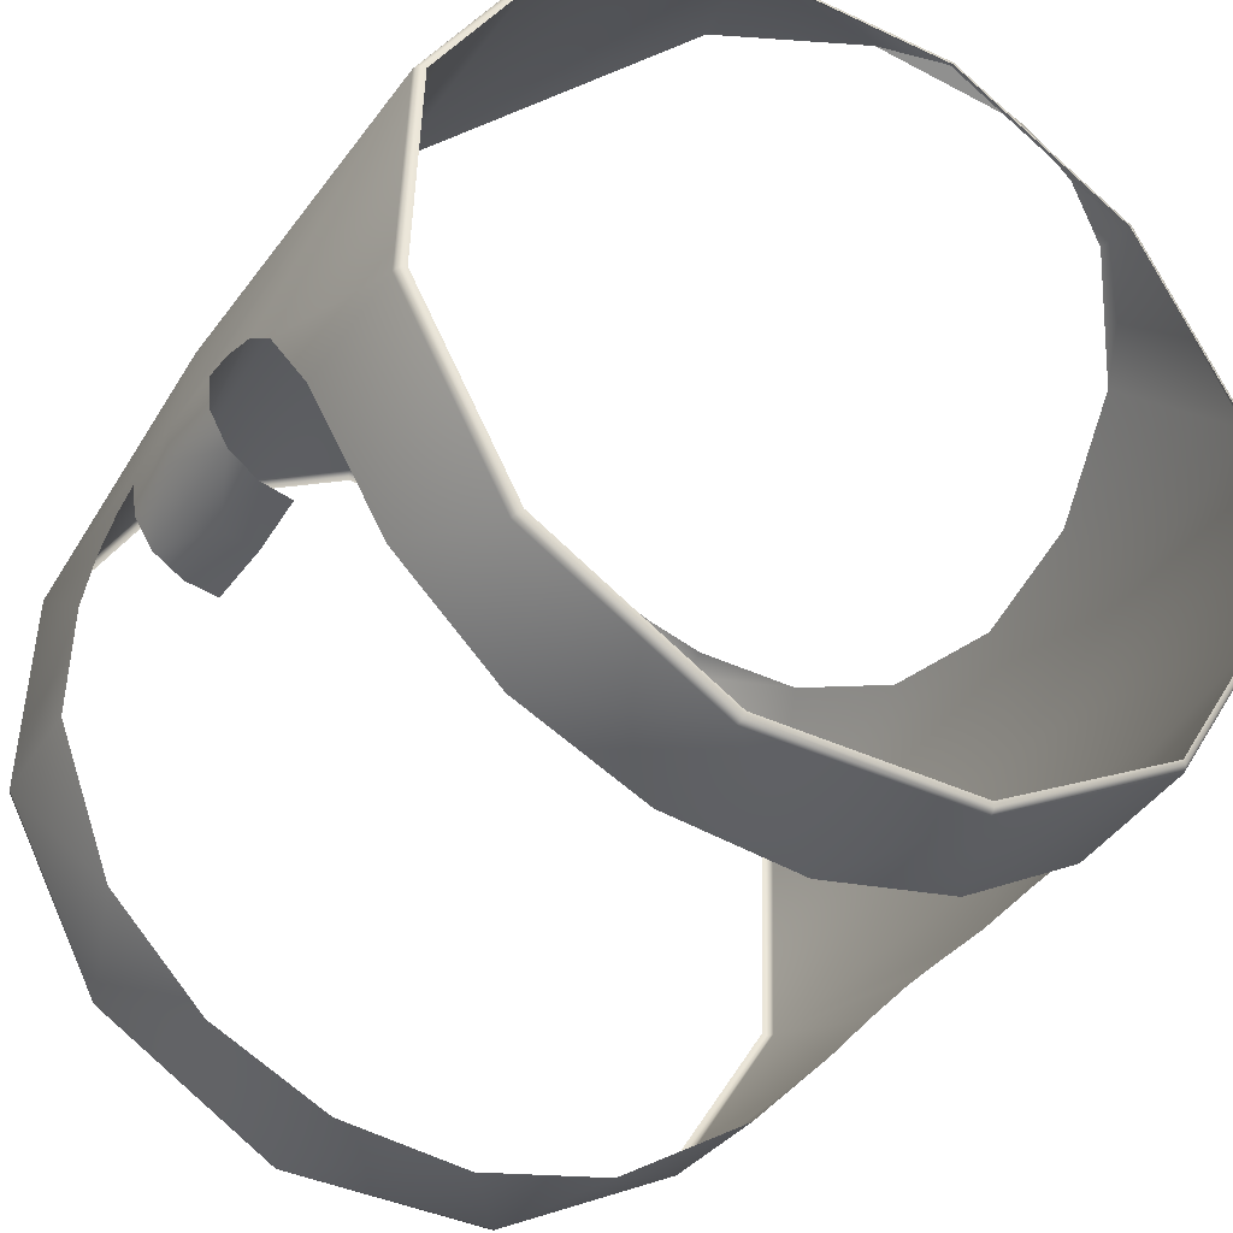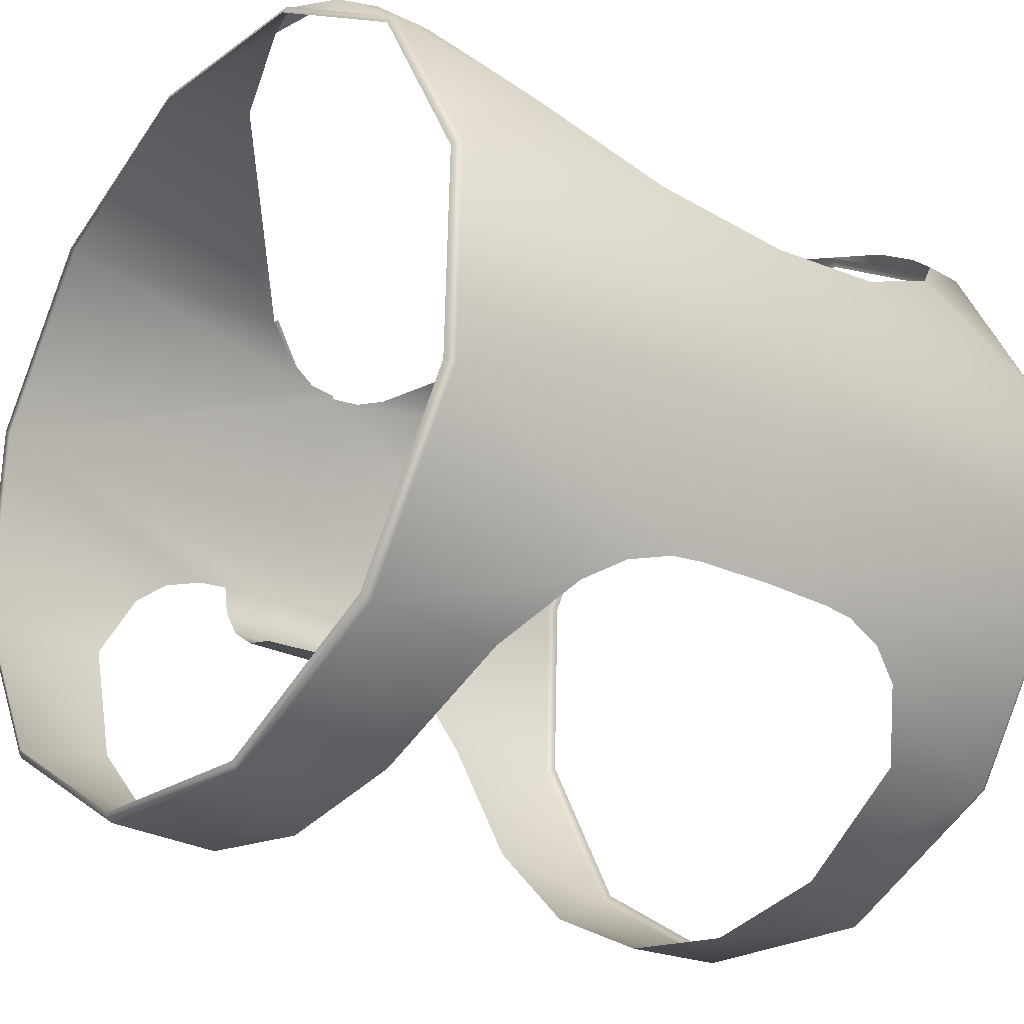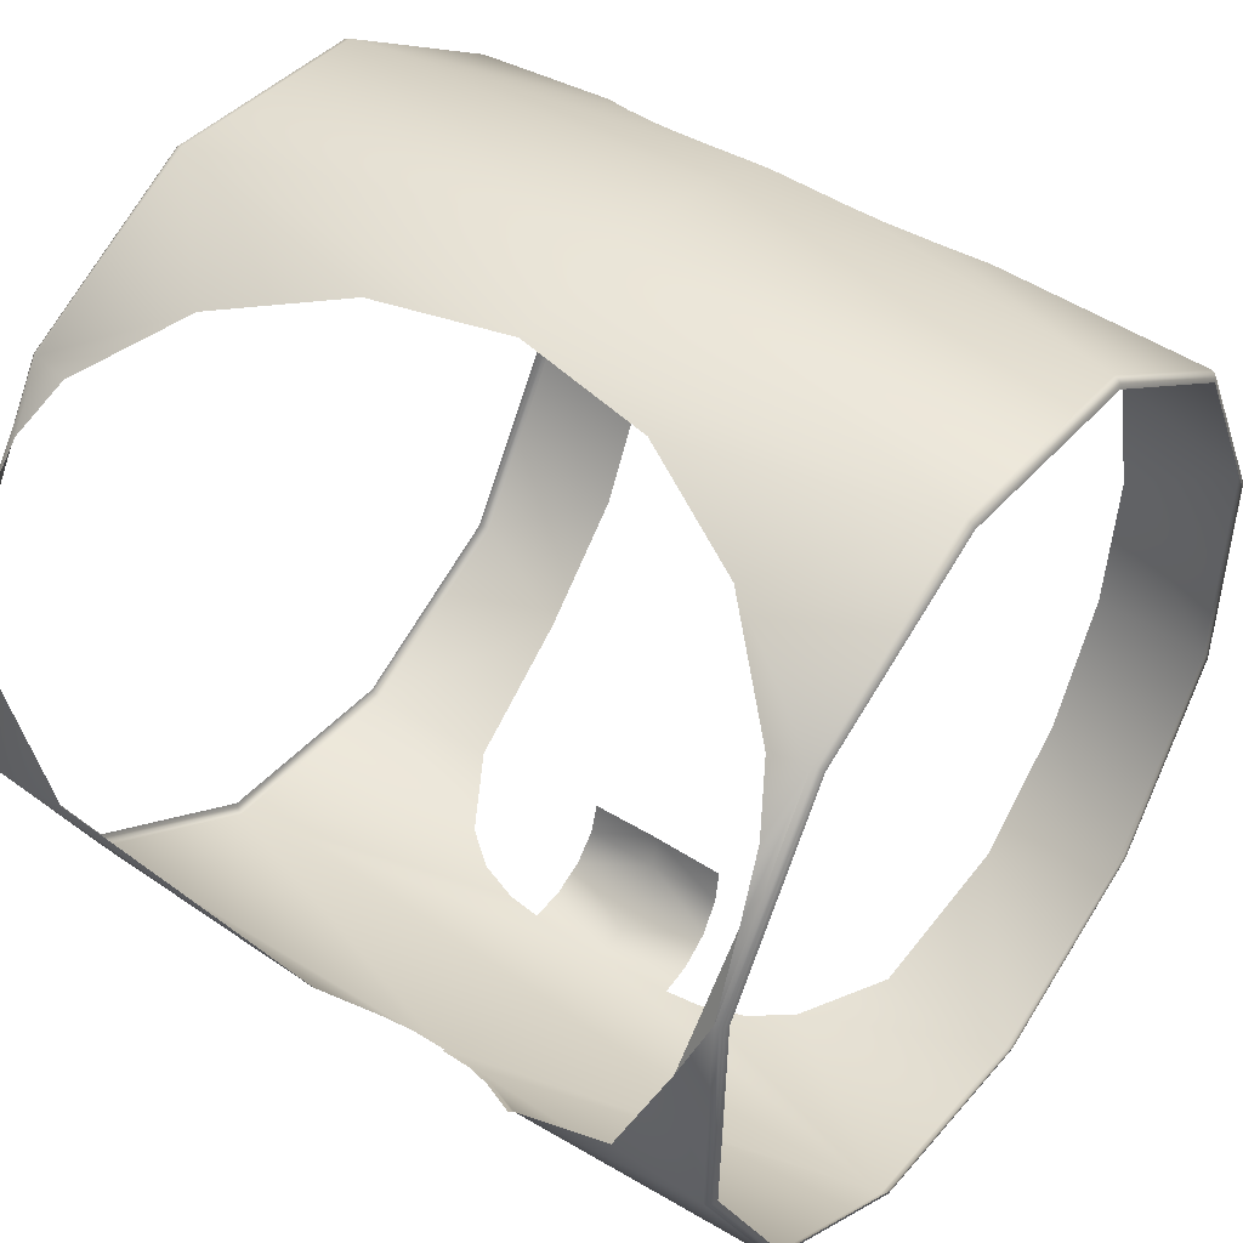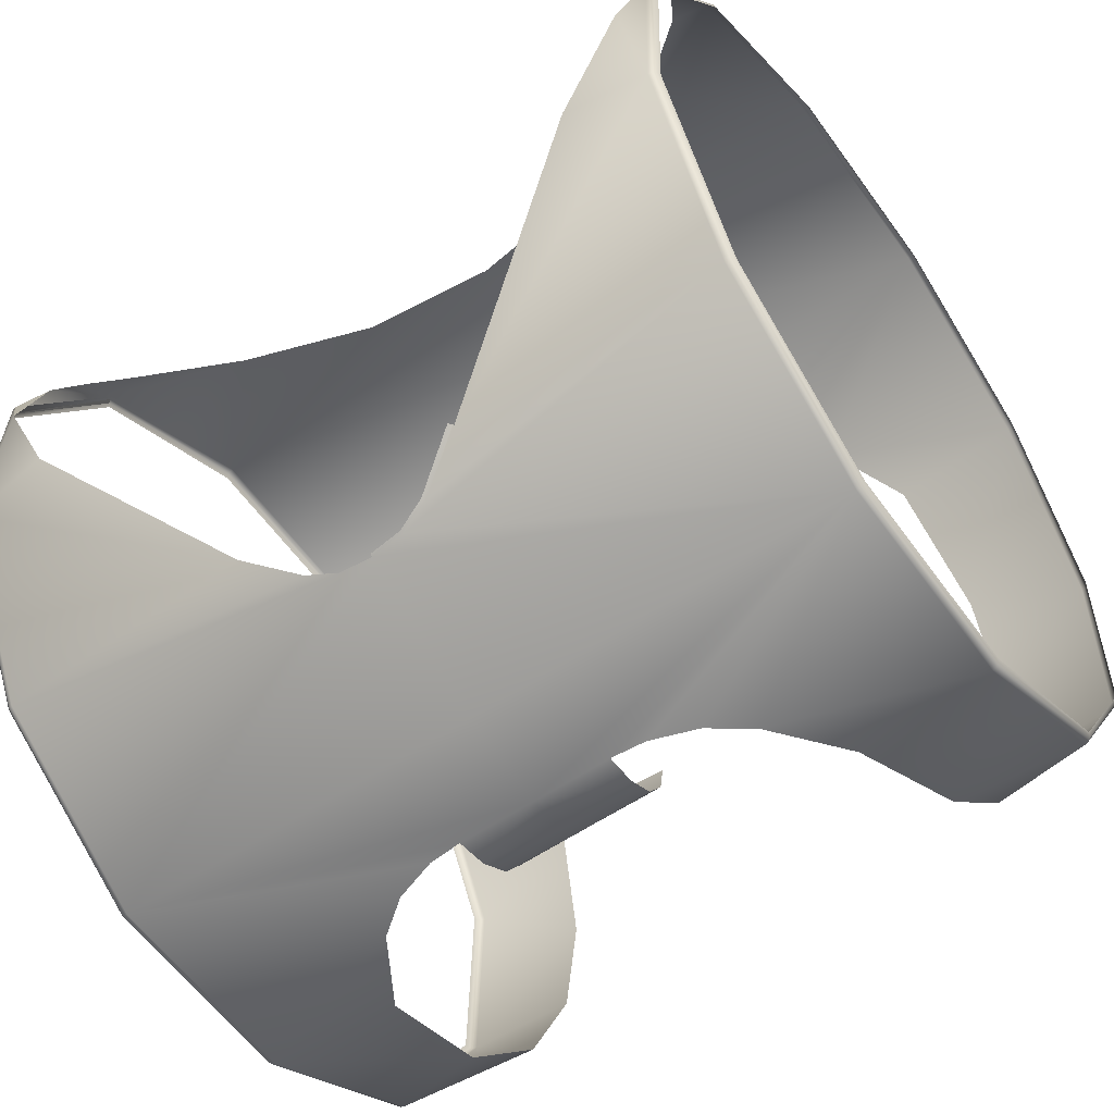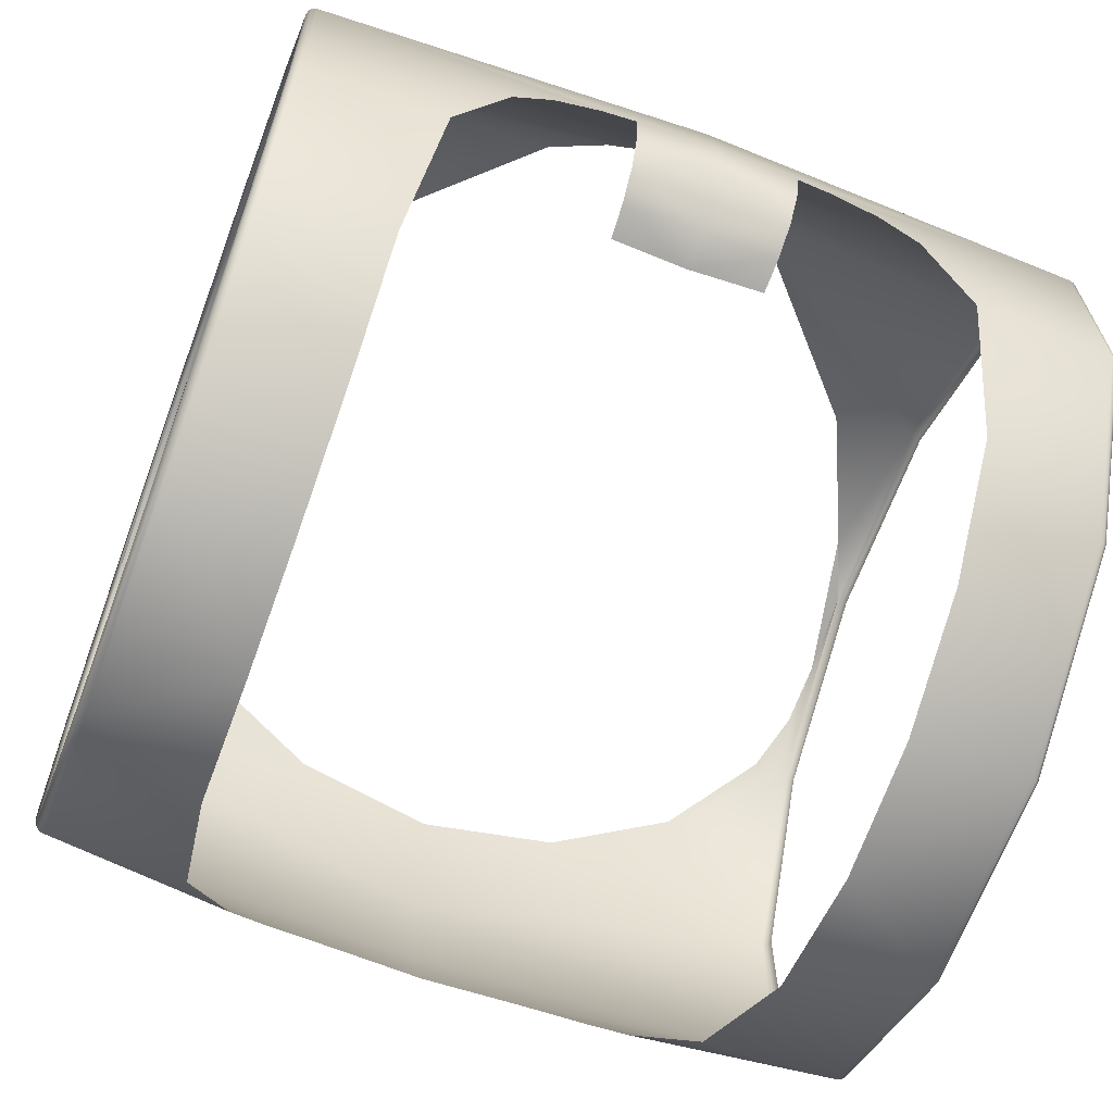
<metadata>
{"format":"obj","ext":"obj","renderer":"f3d","projection":"perspective","resolution":1024,"background":"white","views":[{"elev":-37.0,"azim":-119.5,"up":"+Y"},{"elev":-25.1,"azim":-39.4,"up":"+Y"},{"elev":44.0,"azim":-143.1,"up":"+Z"},{"elev":-56.8,"azim":-144.5,"up":"+Z"},{"elev":-64.2,"azim":159.6,"up":"+Y"}]}
</metadata>
<code>
o mesh38/mesh38-geometry#mesh38-geometry
v 0.005232 -0.3562 -0.567
v 0.005322 -0.3563 -0.567
v 0.005232 -0.356 -0.5732
v 0.005232 -0.3595 -0.5618
v 0.005322 -0.3561 -0.5732
v 0.005117 -0.356 -0.5732
v 0.005117 -0.3595 -0.5617
v 0.005322 -0.3595 -0.5618
v 0.005355 -0.3564 -0.5671
v 0.005232 -0.3589 -0.5786
v 0.005117 -0.3589 -0.5786
v 0.005117 -0.3562 -0.567
v 0.005117 -0.3649 -0.5588
v 0.005232 -0.3649 -0.5588
v 0.005355 -0.3562 -0.5731
v 0.005322 -0.359 -0.5786
v -0.00263 -0.3587 -0.5788
v 0.004407 -0.3558 -0.5688
v 0.00165 -0.3615 -0.5601
v 0.005038 -0.3571 -0.5647
v 0.005322 -0.365 -0.5589
v 0.005355 -0.3596 -0.5619
v 0.005237 -0.3642 -0.5819
v 0.005117 -0.3642 -0.5819
v -0.004134 -0.3596 -0.5798
v 0.002662 -0.3558 -0.5727
v 0.004086 -0.3593 -0.5619
v -0.001951 -0.3633 -0.5591
v 0.005117 -0.3711 -0.559
v 0.004785 -0.3581 -0.5632
v 0.005237 -0.3711 -0.5591
v 0.005355 -0.3591 -0.5785
v 0.005324 -0.3642 -0.5818
v -0.005024 -0.3599 -0.58
v -0.006009 -0.3639 -0.5587
v -0.006009 -0.3676 -0.5581
v 0.005324 -0.3711 -0.5591
v 0.005355 -0.365 -0.5591
v 0.005322 -0.3703 -0.582
v 0.005232 -0.3703 -0.5821
v -0.006009 -0.36 -0.5801
v -0.006009 -0.3712 -0.5586
v 0.005232 -0.3764 -0.5623
v 0.005322 -0.3763 -0.5624
v 0.005355 -0.3642 -0.5817
v 0.005355 -0.3703 -0.5819
v 0.005117 -0.3704 -0.5821
v -0.006009 -0.3641 -0.5823
v -0.01714 -0.3649 -0.5588
v -0.01714 -0.3711 -0.559
v -0.006009 -0.3737 -0.5597
v 0.005117 -0.3764 -0.5623
v 0.005355 -0.371 -0.5593
v 0.005355 -0.3762 -0.5625
v 0.005322 -0.3757 -0.5791
v 0.005232 -0.3758 -0.5792
v 0.005117 -0.3758 -0.5792
v -0.000276 -0.3682 -0.5826
v -0.006009 -0.3667 -0.5828
v -0.01714 -0.3642 -0.5819
v -0.01007 -0.3633 -0.5591
v -0.00371 -0.3737 -0.5598
v -0.000267 -0.3749 -0.5607
v 0.005117 -0.3793 -0.5678
v 0.005232 -0.3793 -0.5678
v 0.005322 -0.3792 -0.5678
v 0.005355 -0.3756 -0.579
v 0.001714 -0.3746 -0.5804
v 0.001195 -0.3705 -0.5822
v -0.001398 -0.3673 -0.5827
v -0.00371 -0.3668 -0.5827
v -0.006994 -0.3599 -0.58
v -0.01367 -0.3615 -0.5601
v -0.01725 -0.3649 -0.5588
v -0.008308 -0.3737 -0.5598
v -0.002703 -0.3738 -0.5599
v -0.001395 -0.3742 -0.5602
v 0.001201 -0.3766 -0.5623
v 0.001714 -0.3789 -0.5661
v 0.005355 -0.3791 -0.5678
v 0.005322 -0.379 -0.5739
v 0.005232 -0.3791 -0.5739
v 0.005117 -0.3791 -0.5739
v 0.001778 -0.3775 -0.5775
v -0.002703 -0.3669 -0.5827
v -0.003742 -0.3677 -0.5826
v -0.008308 -0.3668 -0.5827
v -0.01714 -0.3589 -0.5786
v -0.006968 -0.3598 -0.58
v -0.01714 -0.3595 -0.5617
v -0.01725 -0.3595 -0.5618
v -0.01725 -0.3711 -0.5591
v -0.009316 -0.3738 -0.5599
v 0.001778 -0.3797 -0.5701
v 0.005355 -0.3789 -0.5739
v -0.006009 -0.3677 -0.5827
v -0.008277 -0.3677 -0.5826
v -0.009316 -0.3669 -0.5827
v -0.01725 -0.3589 -0.5786
v -0.007885 -0.3596 -0.5798
v -0.006009 -0.3599 -0.5801
v -0.0161 -0.3593 -0.5619
v -0.01734 -0.3595 -0.5618
v -0.01734 -0.365 -0.5589
v -0.01725 -0.3764 -0.5623
v -0.01062 -0.3742 -0.5602
v 0.0018 -0.3792 -0.574
v -0.003785 -0.3686 -0.5821
v -0.01062 -0.3673 -0.5827
v -0.01725 -0.3642 -0.5819
v -0.01714 -0.356 -0.5732
v -0.009389 -0.3587 -0.5788
v -0.007836 -0.3595 -0.5797
v -0.0168 -0.3581 -0.5632
v -0.01714 -0.3562 -0.567
v -0.01725 -0.3562 -0.567
v -0.01734 -0.3711 -0.5591
v -0.01734 -0.3763 -0.5624
v -0.01714 -0.3764 -0.5623
v -0.01175 -0.3749 -0.5607
v -0.006009 -0.3686 -0.5821
v -0.008234 -0.3686 -0.5821
v -0.01174 -0.3682 -0.5826
v -0.01725 -0.3703 -0.5821
v -0.01734 -0.359 -0.5786
v -0.01725 -0.356 -0.5732
v -0.009327 -0.3587 -0.5788
v -0.01706 -0.3571 -0.5647
v -0.01734 -0.3563 -0.567
v -0.01737 -0.3596 -0.5619
v -0.01737 -0.365 -0.5591
v -0.01725 -0.3793 -0.5678
v -0.01714 -0.3793 -0.5678
v -0.006009 -0.3692 -0.5812
v -0.01714 -0.3704 -0.5821
v -0.01734 -0.3703 -0.582
v -0.01734 -0.3642 -0.5818
v -0.01468 -0.3558 -0.5727
v -0.009274 -0.3586 -0.5788
v -0.01643 -0.3558 -0.5688
v -0.01734 -0.3561 -0.5732
v -0.01737 -0.371 -0.5593
v -0.01737 -0.3762 -0.5625
v -0.01734 -0.3792 -0.5678
v -0.01373 -0.3789 -0.5661
v -0.01322 -0.3766 -0.5623
v -0.00383 -0.3692 -0.5812
v -0.01321 -0.3705 -0.5822
v -0.01725 -0.3758 -0.5792
v -0.01734 -0.3757 -0.5791
v -0.01737 -0.3591 -0.5785
v -0.01737 -0.3564 -0.5671
v -0.01734 -0.379 -0.5739
v -0.01714 -0.3791 -0.5739
v -0.0138 -0.3797 -0.5701
v -0.008188 -0.3692 -0.5812
v -0.006009 -0.3694 -0.5802
v -0.01373 -0.3746 -0.5804
v -0.01714 -0.3758 -0.5792
v -0.01737 -0.3756 -0.579
v -0.01737 -0.3703 -0.5819
v -0.01737 -0.3642 -0.5817
v -0.01737 -0.3562 -0.5731
v -0.01737 -0.3791 -0.5678
v -0.01737 -0.3789 -0.5739
v -0.01725 -0.3791 -0.5739
v -0.003867 -0.3694 -0.5803
v -0.01382 -0.3792 -0.574
v -0.008152 -0.3694 -0.5803
v -0.0138 -0.3775 -0.5775
f 1 2 3
f 3 2 1
f 1 4 2
f 2 4 1
f 2 5 3
f 3 5 2
f 1 3 6
f 6 3 1
f 7 4 1
f 1 4 7
f 2 4 8
f 8 4 2
f 2 8 4
f 4 8 2
f 5 2 9
f 9 2 5
f 3 5 10
f 10 5 3
f 3 11 6
f 6 11 3
f 12 1 6
f 6 1 12
f 4 7 13
f 13 7 4
f 7 1 12
f 12 1 7
f 4 14 8
f 8 14 4
f 2 8 9
f 9 8 2
f 5 9 15
f 15 9 5
f 5 16 10
f 10 16 5
f 3 10 11
f 11 10 3
f 6 11 17
f 17 11 6
f 12 6 18
f 18 6 12
f 7 19 13
f 13 19 7
f 4 13 14
f 14 13 4
f 12 20 7
f 7 20 12
f 8 14 21
f 21 14 8
f 9 8 22
f 22 8 9
f 5 15 16
f 16 15 5
f 10 16 23
f 23 16 10
f 10 24 11
f 11 24 10
f 11 25 17
f 17 25 11
f 26 6 17
f 17 6 26
f 18 6 26
f 26 6 18
f 20 12 18
f 18 12 20
f 7 27 19
f 19 27 7
f 13 19 28
f 28 19 13
f 14 13 29
f 29 13 14
f 7 20 30
f 30 20 7
f 21 14 31
f 31 14 21
f 8 21 22
f 22 21 8
f 15 32 16
f 16 32 15
f 16 33 23
f 23 33 16
f 23 24 10
f 10 24 23
f 24 34 11
f 11 34 24
f 11 34 25
f 25 34 11
f 7 30 27
f 27 30 7
f 13 28 35
f 35 28 13
f 13 36 29
f 29 36 13
f 31 14 29
f 29 14 31
f 37 21 31
f 31 21 37
f 22 21 38
f 38 21 22
f 16 32 33
f 33 32 16
f 33 39 23
f 23 39 33
f 23 40 24
f 24 40 23
f 24 41 34
f 34 41 24
f 13 35 36
f 36 35 13
f 29 36 42
f 42 36 29
f 31 29 43
f 43 29 31
f 21 37 38
f 38 37 21
f 37 31 44
f 44 31 37
f 32 45 33
f 33 45 32
f 33 46 39
f 39 46 33
f 39 40 23
f 23 40 39
f 40 47 24
f 24 47 40
f 24 48 41
f 41 48 24
f 35 49 36
f 36 49 35
f 36 50 42
f 42 50 36
f 29 42 51
f 51 42 29
f 43 29 52
f 52 29 43
f 31 43 44
f 44 43 31
f 38 37 53
f 53 37 38
f 37 44 54
f 54 44 37
f 33 45 46
f 46 45 33
f 46 55 39
f 39 55 46
f 39 56 40
f 40 56 39
f 40 57 47
f 47 57 40
f 47 58 24
f 24 58 47
f 24 59 48
f 48 59 24
f 48 60 41
f 41 60 48
f 35 61 49
f 49 61 35
f 36 49 50
f 50 49 36
f 42 50 51
f 51 50 42
f 29 51 62
f 62 51 29
f 29 63 52
f 52 63 29
f 52 64 43
f 43 64 52
f 44 43 65
f 65 43 44
f 53 37 54
f 54 37 53
f 54 44 66
f 66 44 54
f 46 67 55
f 55 67 46
f 39 55 56
f 56 55 39
f 56 57 40
f 40 57 56
f 57 68 47
f 47 68 57
f 47 69 58
f 58 69 47
f 24 58 70
f 70 58 24
f 24 71 59
f 59 71 24
f 59 60 48
f 48 60 59
f 41 60 72
f 72 60 41
f 61 73 49
f 49 73 61
f 49 74 50
f 50 74 49
f 51 50 75
f 75 50 51
f 29 62 76
f 76 62 29
f 29 77 63
f 63 77 29
f 52 63 78
f 78 63 52
f 52 79 64
f 64 79 52
f 43 64 65
f 65 64 43
f 44 65 66
f 66 65 44
f 54 66 80
f 80 66 54
f 67 81 55
f 55 81 67
f 55 82 56
f 56 82 55
f 83 57 56
f 56 57 83
f 57 84 68
f 68 84 57
f 47 68 69
f 69 68 47
f 24 70 85
f 85 70 24
f 24 85 71
f 71 85 24
f 71 86 59
f 59 86 71
f 59 87 60
f 60 87 59
f 72 60 88
f 88 60 72
f 41 72 89
f 89 72 41
f 73 90 49
f 49 90 73
f 49 91 74
f 74 91 49
f 50 74 92
f 92 74 50
f 75 50 93
f 93 50 75
f 29 76 77
f 77 76 29
f 78 79 52
f 52 79 78
f 79 94 64
f 64 94 79
f 64 82 65
f 65 82 64
f 65 82 66
f 66 82 65
f 81 80 66
f 66 80 81
f 67 95 81
f 81 95 67
f 55 81 82
f 82 81 55
f 82 83 56
f 56 83 82
f 83 84 57
f 57 84 83
f 86 96 59
f 59 96 86
f 59 97 87
f 87 97 59
f 87 98 60
f 60 98 87
f 60 99 88
f 88 99 60
f 72 88 100
f 100 88 72
f 89 72 100
f 100 72 89
f 41 89 101
f 101 89 41
f 73 102 90
f 90 102 73
f 90 91 49
f 49 91 90
f 91 103 74
f 74 103 91
f 74 104 92
f 92 104 74
f 50 92 105
f 105 92 50
f 93 50 106
f 106 50 93
f 64 94 83
f 83 94 64
f 64 83 82
f 82 83 64
f 66 82 81
f 81 82 66
f 95 80 81
f 81 80 95
f 83 107 84
f 84 107 83
f 86 108 96
f 96 108 86
f 96 97 59
f 59 97 96
f 98 109 60
f 60 109 98
f 60 110 99
f 99 110 60
f 111 88 99
f 99 88 111
f 100 88 112
f 112 88 100
f 89 100 113
f 113 100 89
f 90 102 114
f 114 102 90
f 90 115 91
f 91 115 90
f 116 103 91
f 91 103 116
f 103 104 74
f 74 104 103
f 92 104 117
f 117 104 92
f 92 118 105
f 105 118 92
f 50 105 119
f 119 105 50
f 106 50 120
f 120 50 106
f 94 107 83
f 83 107 94
f 108 121 96
f 96 121 108
f 96 122 97
f 97 122 96
f 109 123 60
f 60 123 109
f 60 124 110
f 110 124 60
f 99 110 125
f 125 110 99
f 111 112 88
f 88 112 111
f 126 111 99
f 99 111 126
f 100 112 127
f 127 112 100
f 113 100 127
f 127 100 113
f 90 114 128
f 128 114 90
f 115 90 128
f 128 90 115
f 91 115 116
f 116 115 91
f 116 129 103
f 103 129 116
f 103 130 104
f 104 130 103
f 104 131 117
f 117 131 104
f 117 118 92
f 92 118 117
f 118 132 105
f 105 132 118
f 119 105 133
f 133 105 119
f 120 50 119
f 119 50 120
f 134 121 108
f 108 121 134
f 96 121 122
f 122 121 96
f 123 135 60
f 60 135 123
f 135 124 60
f 60 124 135
f 124 136 110
f 110 136 124
f 125 110 137
f 137 110 125
f 126 99 125
f 125 99 126
f 138 112 111
f 111 112 138
f 116 111 126
f 126 111 116
f 113 127 139
f 139 127 113
f 128 140 115
f 115 140 128
f 115 111 116
f 116 111 115
f 116 141 129
f 129 141 116
f 129 130 103
f 103 130 129
f 130 131 104
f 104 131 130
f 131 142 117
f 117 142 131
f 117 143 118
f 118 143 117
f 118 144 132
f 132 144 118
f 105 132 133
f 133 132 105
f 119 133 145
f 145 133 119
f 120 119 146
f 146 119 120
f 134 122 121
f 121 122 134
f 134 108 147
f 147 108 134
f 123 148 135
f 135 148 123
f 135 149 124
f 124 149 135
f 136 124 150
f 150 124 136
f 110 136 137
f 137 136 110
f 125 137 151
f 151 137 125
f 126 125 141
f 141 125 126
f 140 138 111
f 111 138 140
f 116 126 141
f 141 126 116
f 115 140 111
f 111 140 115
f 141 152 129
f 129 152 141
f 129 152 130
f 130 152 129
f 142 143 117
f 117 143 142
f 143 144 118
f 118 144 143
f 132 144 153
f 153 144 132
f 133 132 154
f 154 132 133
f 145 133 155
f 155 133 145
f 146 119 145
f 145 119 146
f 134 156 122
f 122 156 134
f 157 134 147
f 147 134 157
f 148 158 135
f 135 158 148
f 159 149 135
f 135 149 159
f 124 149 150
f 150 149 124
f 136 150 160
f 160 150 136
f 137 136 161
f 161 136 137
f 151 137 162
f 162 137 151
f 141 125 151
f 151 125 141
f 141 163 152
f 152 163 141
f 143 164 144
f 144 164 143
f 165 153 144
f 144 153 165
f 132 153 166
f 166 153 132
f 132 166 154
f 154 166 132
f 133 154 155
f 155 154 133
f 157 156 134
f 134 156 157
f 157 147 167
f 167 147 157
f 158 159 135
f 135 159 158
f 166 149 159
f 159 149 166
f 150 149 166
f 166 149 150
f 160 150 165
f 165 150 160
f 161 136 160
f 160 136 161
f 137 161 162
f 162 161 137
f 141 151 163
f 163 151 141
f 165 144 164
f 164 144 165
f 150 153 165
f 165 153 150
f 166 159 154
f 154 159 166
f 155 154 168
f 168 154 155
f 157 169 156
f 156 169 157
f 158 170 159
f 159 170 158
f 150 166 153
f 153 166 150
f 154 159 170
f 170 159 154
f 154 170 168
f 168 170 154

</code>
